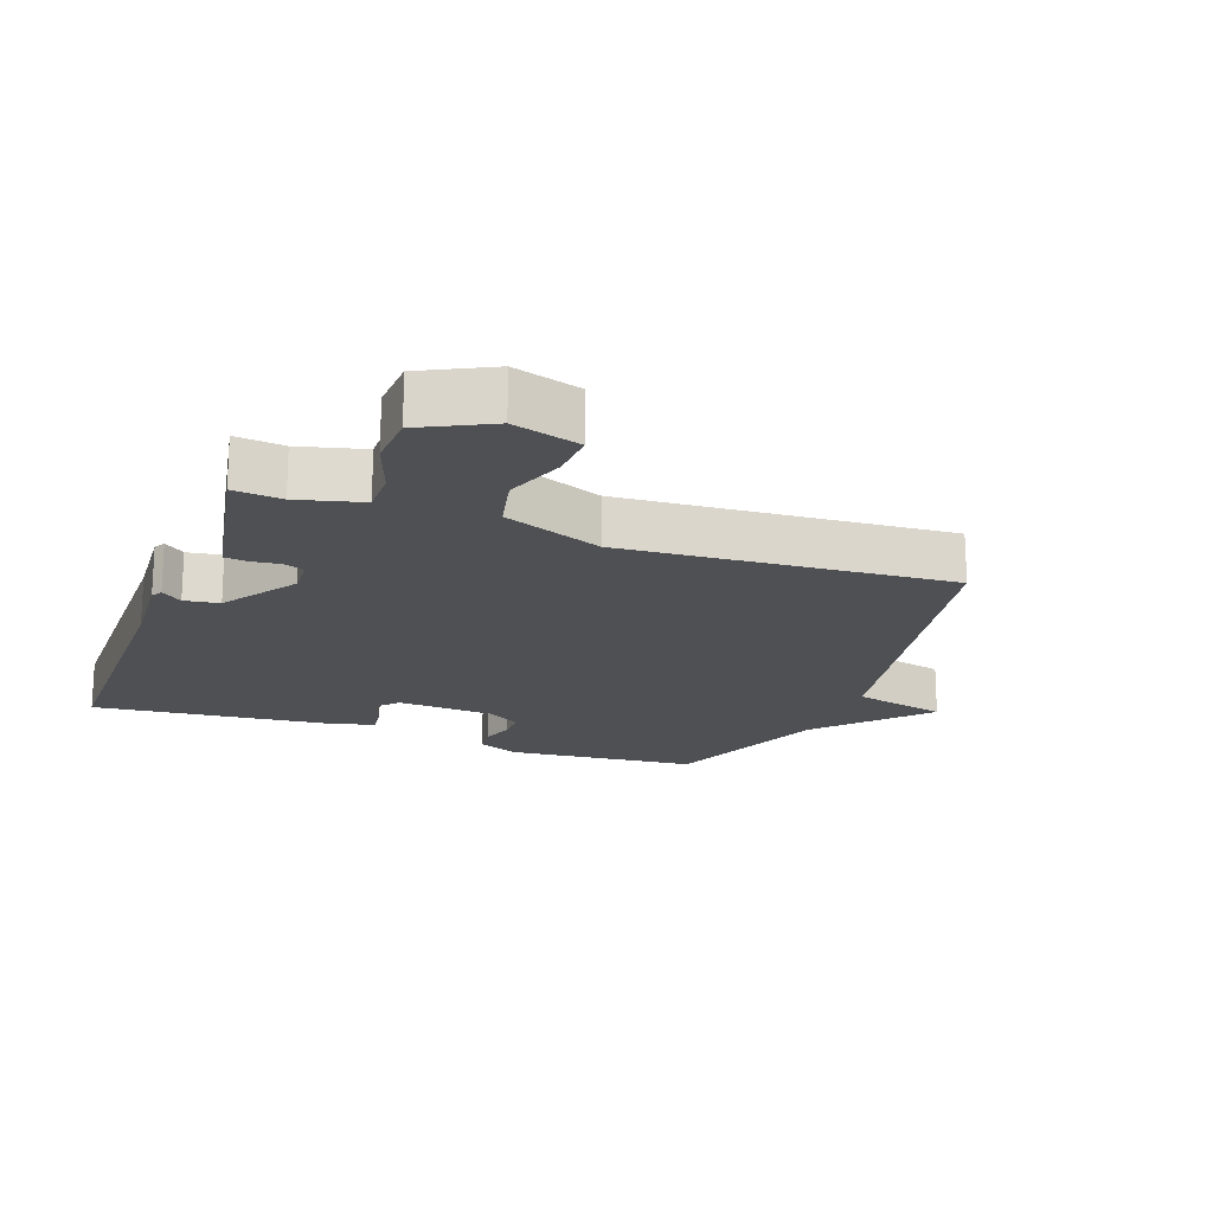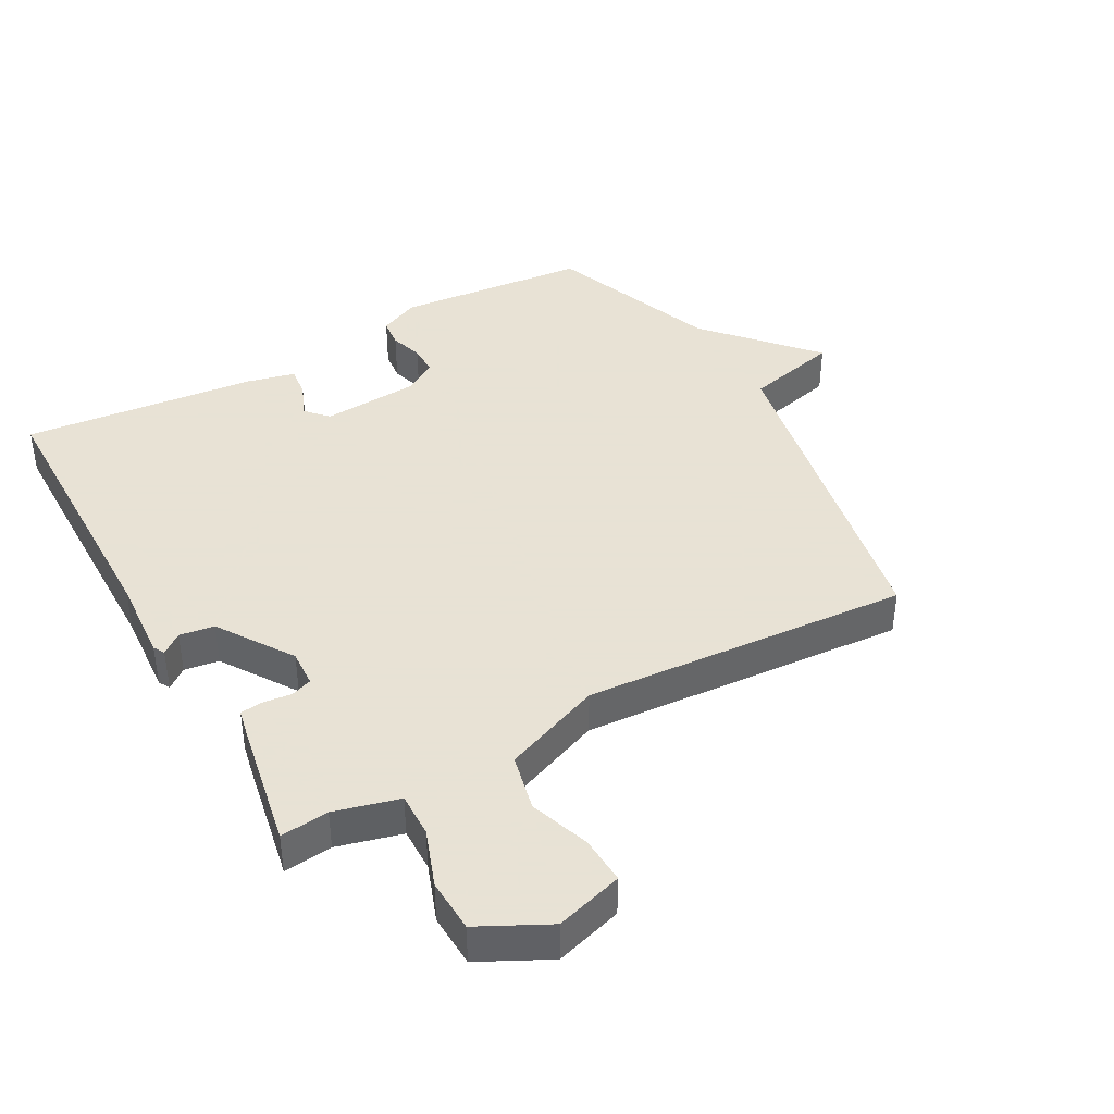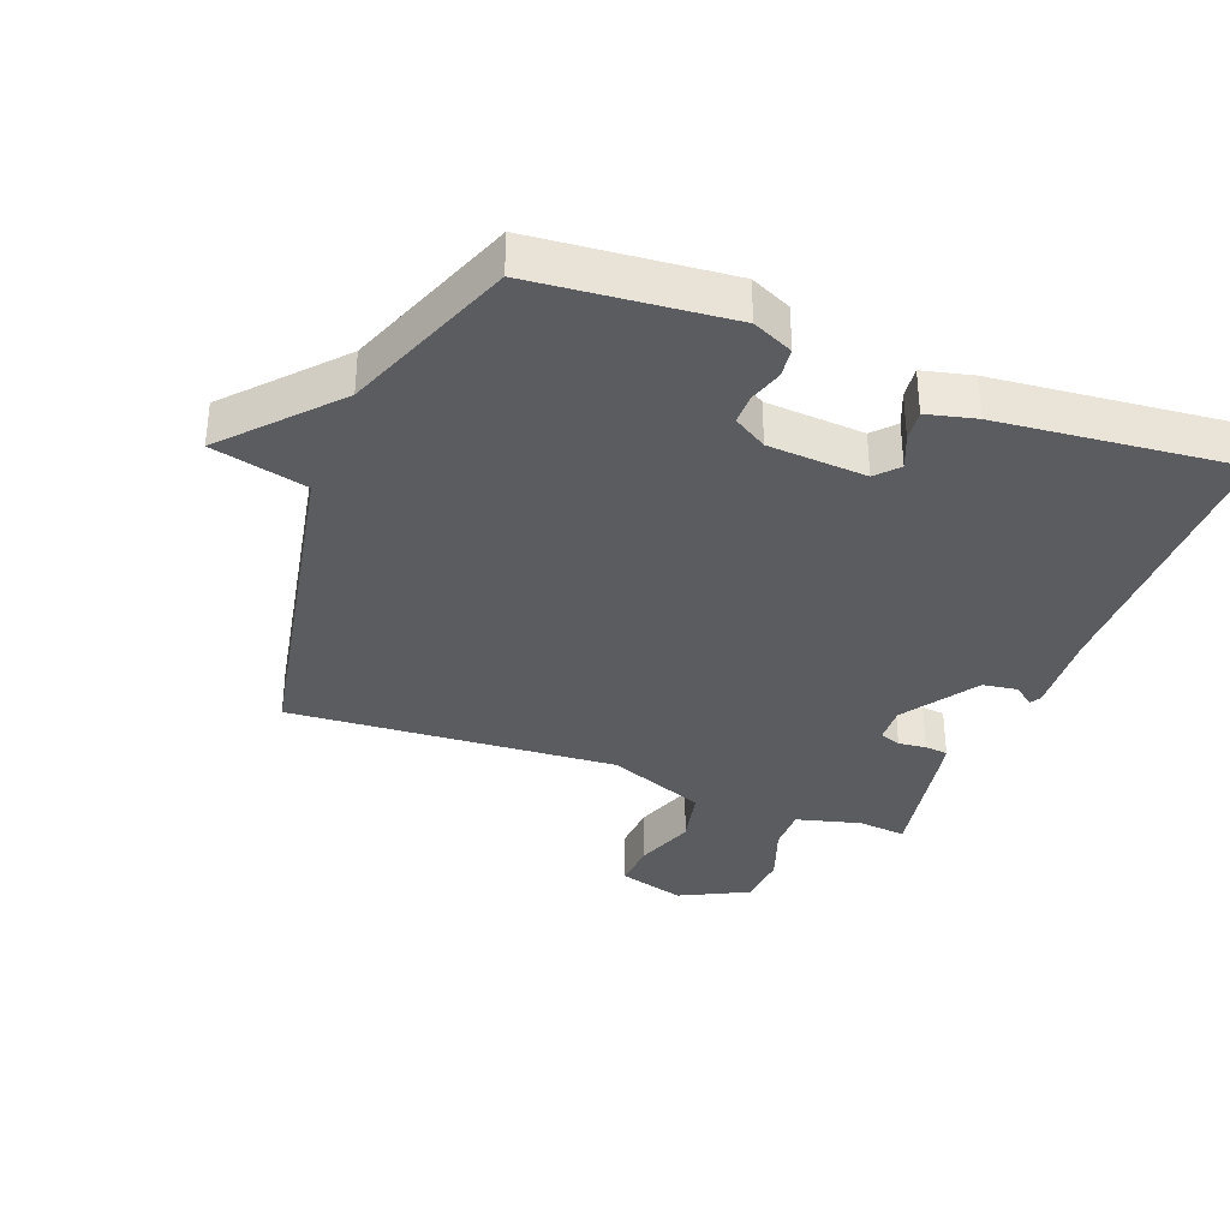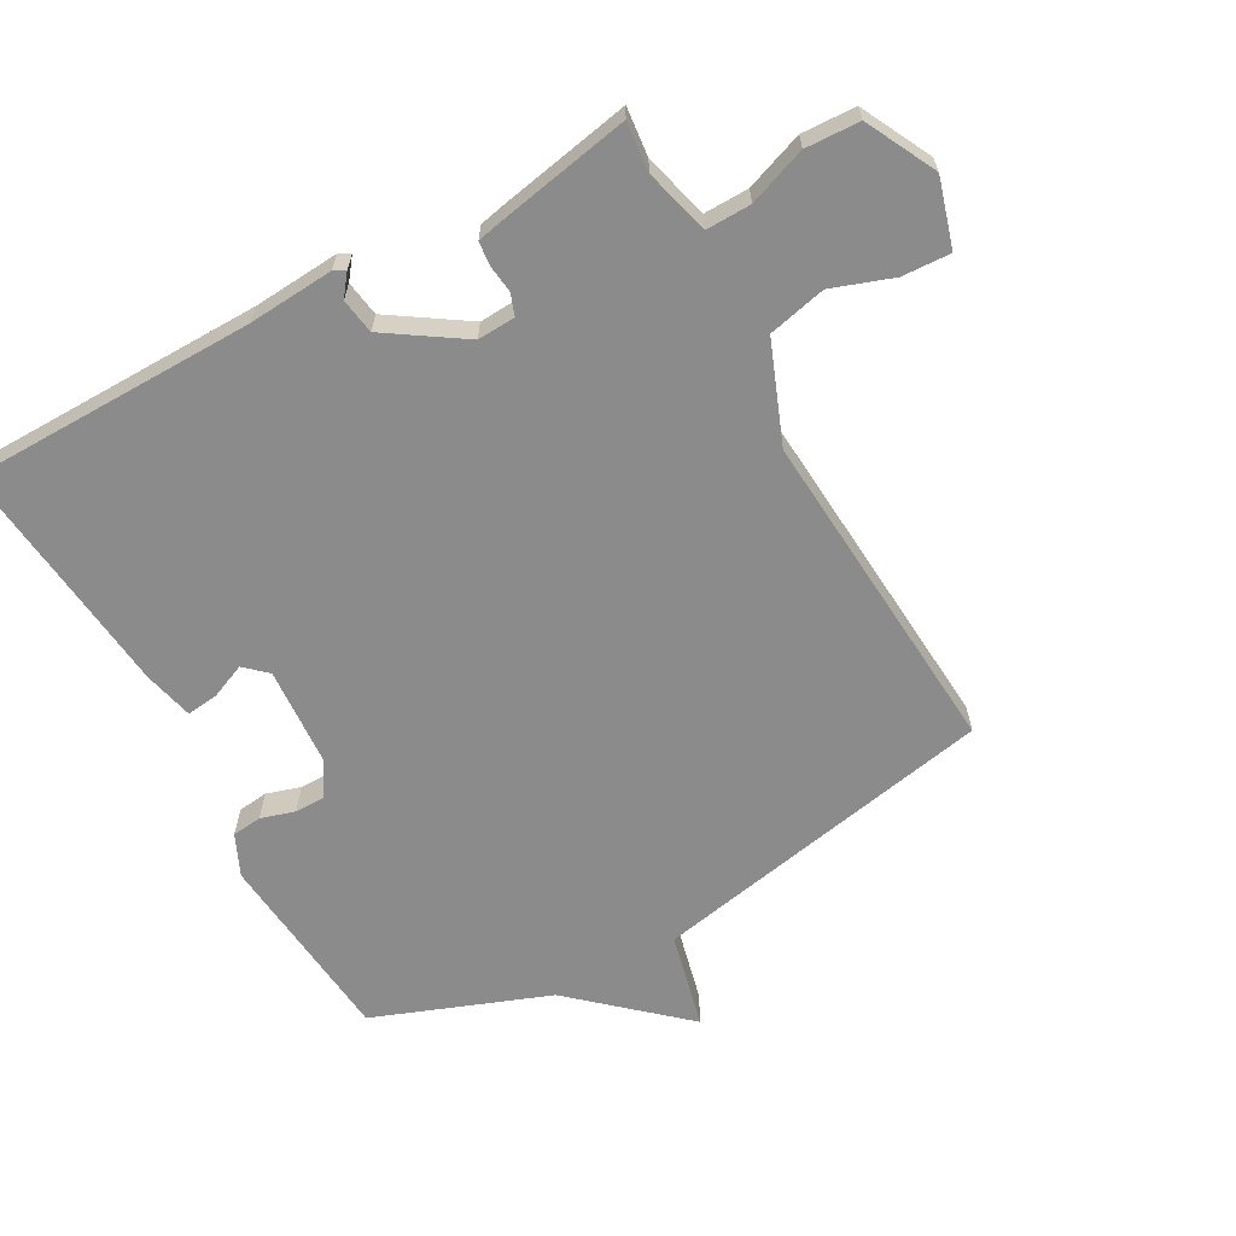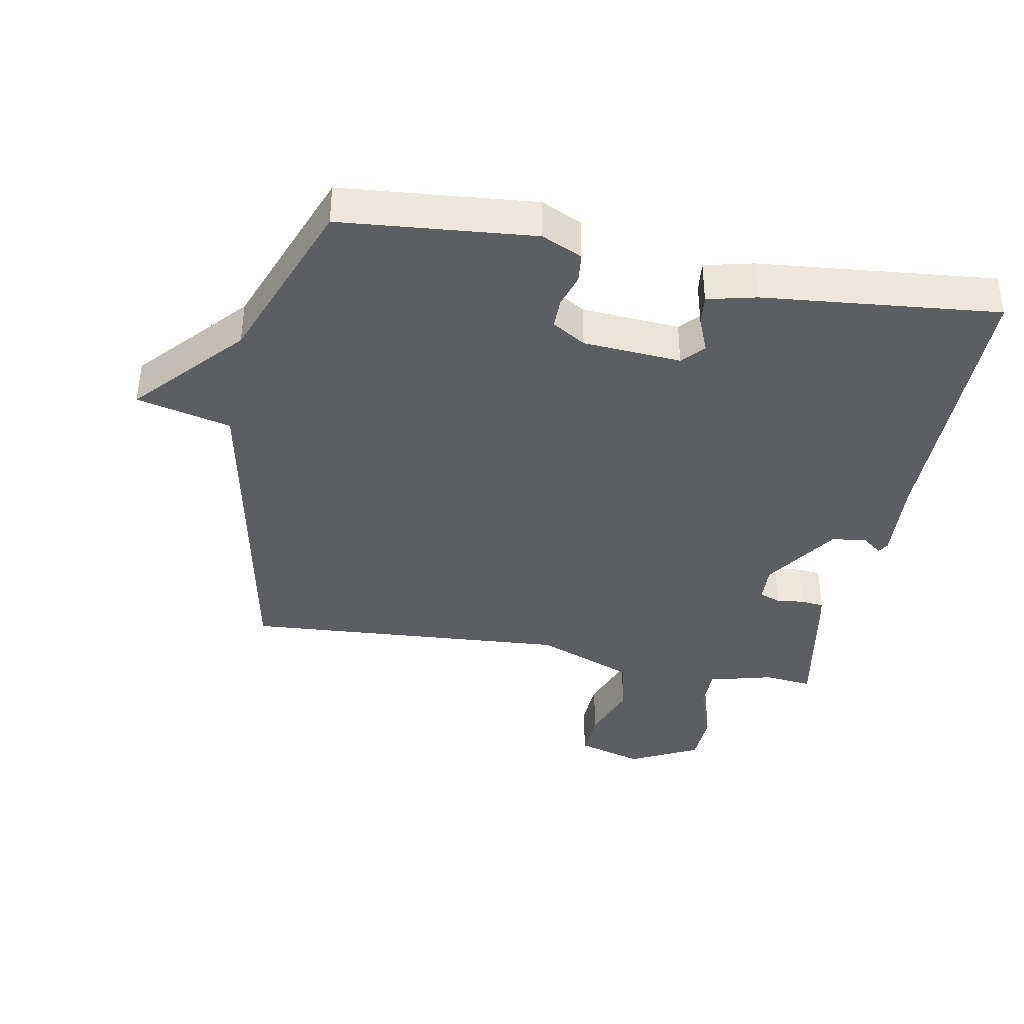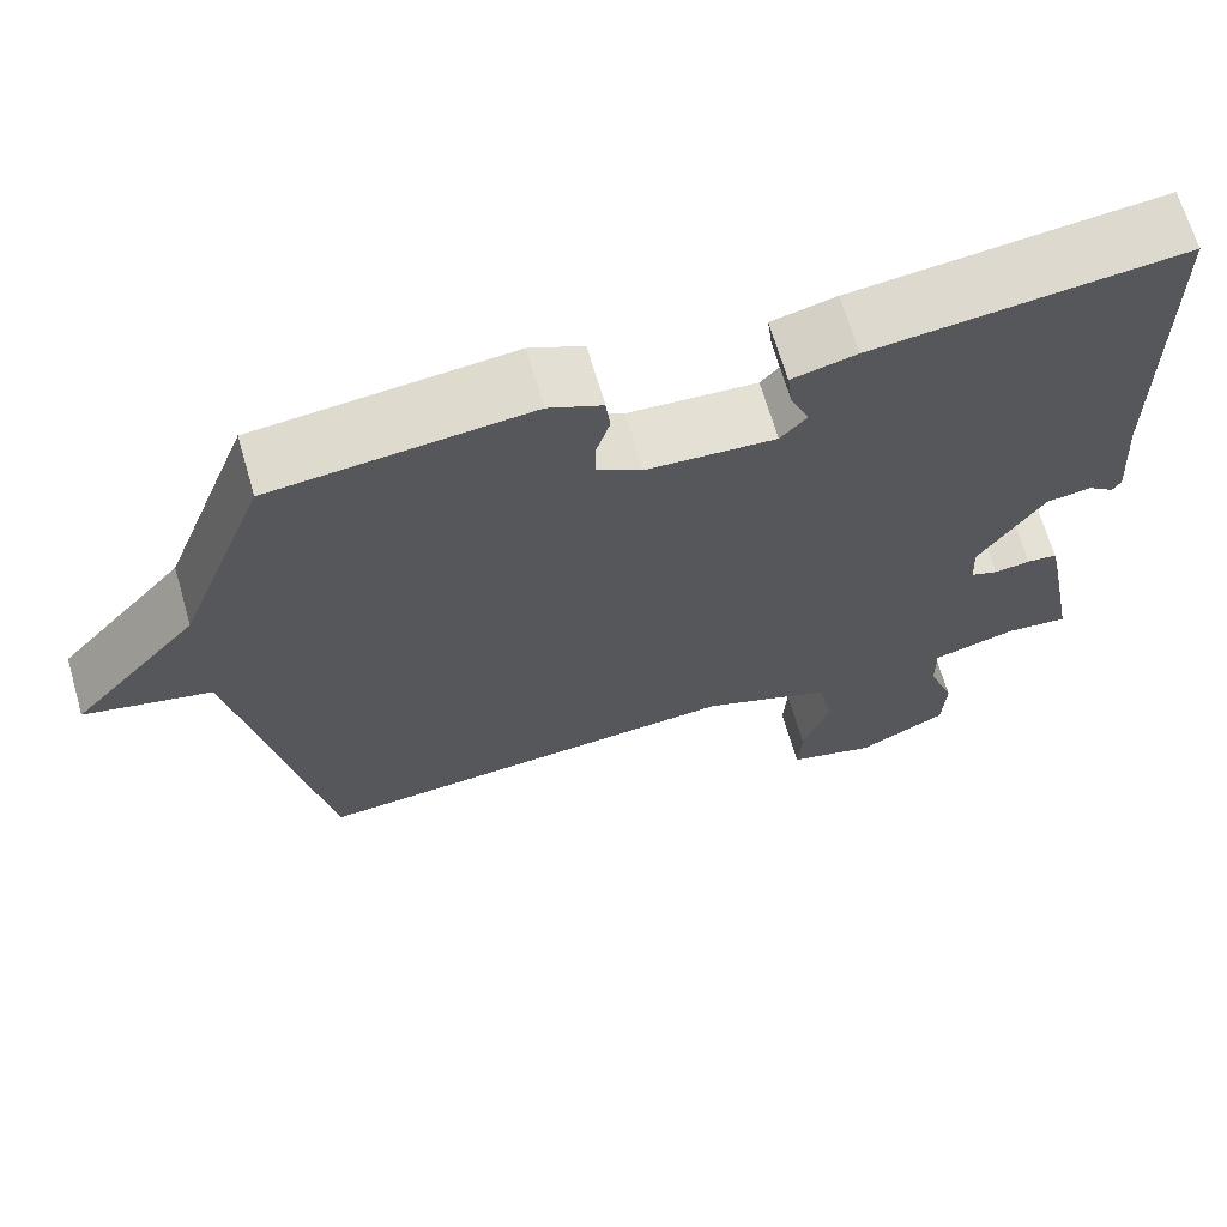
<metadata>
{"format":"obj","ext":"obj","renderer":"f3d","projection":"perspective","resolution":1024,"background":"white","views":[{"elev":-18.5,"azim":159.8,"up":"+Y"},{"elev":40.6,"azim":151.1,"up":"+Y"},{"elev":-34.6,"azim":-20.9,"up":"+Y"},{"elev":-63.8,"azim":119.2,"up":"+Y"},{"elev":-38.4,"azim":-10.6,"up":"+Y"},{"elev":67.5,"azim":-16.3,"up":"+Z"}]}
</metadata>
<code>
v -0.5 0.07 0.5
v -0.2 0.07 0.527
v -0.137 0.07 0.498
v -0.132 0.07 0.452
v -0.148 0.07 0.4
v -0.148 0.07 0.353
v -0.096 0.07 0.321
v 0.056 0.07 0.31
v 0.087 0.07 0.344
v 0.065 0.07 0.397
v 0.059 0.07 0.446
v 0.135 0.07 0.464
v 0.5 0.07 0.5
v 0.503 0.07 0.059
v 0.512 0.07 -0.073
v 0.502 0.07 -0.09
v 0.47 0.07 -0.065
v 0.416 0.07 -0.073
v 0.339 0.07 -0.189
v 0.342 0.07 -0.247
v 0.375 0.07 -0.259
v 0.418 0.07 -0.254
v 0.454 0.07 -0.258
v 0.463 0.07 -0.301
v 0.5 0.07 -0.5
v 0.425 0.07 -0.492
v 0.325 0.07 -0.518
v 0.326 0.07 -0.587
v 0.358 0.07 -0.676
v 0.354 0.07 -0.759
v 0.247 0.07 -0.813
v 0.143 0.07 -0.782
v 0.147 0.07 -0.708
v 0.18 0.07 -0.615
v 0.16 0.07 -0.526
v 0.007 0.07 -0.465
v -0.5 0.07 -0.5
v -0.602 0.07 0.033
v -0.749 0.07 0.069
v -0.602 0.07 0.233
v -0.5 0 0.5
v -0.2 0 0.527
v -0.137 0 0.498
v -0.132 0 0.452
v -0.148 0 0.4
v -0.148 0 0.353
v -0.096 0 0.321
v 0.056 0 0.31
v 0.087 0 0.344
v 0.065 0 0.397
v 0.059 0 0.446
v 0.135 0 0.464
v 0.5 0 0.5
v 0.503 0 0.059
v 0.512 0 -0.073
v 0.502 0 -0.09
v 0.47 0 -0.065
v 0.416 0 -0.073
v 0.339 0 -0.189
v 0.342 0 -0.247
v 0.375 0 -0.259
v 0.418 0 -0.254
v 0.454 0 -0.258
v 0.463 0 -0.301
v 0.5 0 -0.5
v 0.425 0 -0.492
v 0.325 0 -0.518
v 0.326 0 -0.587
v 0.358 0 -0.676
v 0.354 0 -0.759
v 0.247 0 -0.813
v 0.143 0 -0.782
v 0.147 0 -0.708
v 0.18 0 -0.615
v 0.16 0 -0.526
v 0.007 0 -0.465
v -0.5 0 -0.5
v -0.602 0 0.033
v -0.749 0 0.069
v -0.602 0 0.233
f 38 39 40
f 40 1 2
f 38 40 2
f 37 38 2
f 36 37 2
f 32 33 34
f 31 32 34
f 30 31 34
f 29 30 34
f 28 29 34
f 27 28 34 35
f 26 27 35 36
f 24 25 26
f 23 24 26
f 22 23 26
f 21 22 26
f 20 21 26 36
f 14 15 16 17
f 14 17 18
f 13 14 18
f 12 13 18
f 11 12 18
f 10 11 18
f 9 10 18
f 8 9 18 19
f 2 3 4 5
f 2 5 6
f 36 2 6
f 19 20 36
f 8 19 36
f 7 8 36
f 6 7 36
f 80 79 78
f 42 41 80
f 42 80 78
f 42 78 77
f 42 77 76
f 74 73 72
f 74 72 71
f 74 71 70
f 74 70 69
f 74 69 68
f 75 74 68 67
f 76 75 67 66
f 66 65 64
f 66 64 63
f 66 63 62
f 66 62 61
f 76 66 61 60
f 57 56 55 54
f 58 57 54
f 58 54 53
f 58 53 52
f 58 52 51
f 58 51 50
f 58 50 49
f 59 58 49 48
f 45 44 43 42
f 46 45 42
f 46 42 76
f 76 60 59
f 76 59 48
f 76 48 47
f 76 47 46
f 1 41 42 2
f 2 42 43 3
f 3 43 44 4
f 4 44 45 5
f 5 45 46 6
f 6 46 47 7
f 7 47 48 8
f 8 48 49 9
f 9 49 50 10
f 10 50 51 11
f 11 51 52 12
f 12 52 53 13
f 13 53 54 14
f 14 54 55 15
f 15 55 56 16
f 16 56 57 17
f 17 57 58 18
f 18 58 59 19
f 19 59 60 20
f 20 60 61 21
f 21 61 62 22
f 22 62 63 23
f 23 63 64 24
f 24 64 65 25
f 25 65 66 26
f 26 66 67 27
f 27 67 68 28
f 28 68 69 29
f 29 69 70 30
f 30 70 71 31
f 31 71 72 32
f 32 72 73 33
f 33 73 74 34
f 34 74 75 35
f 35 75 76 36
f 36 76 77 37
f 37 77 78 38
f 38 78 79 39
f 39 79 80 40
f 40 80 41 1

</code>
